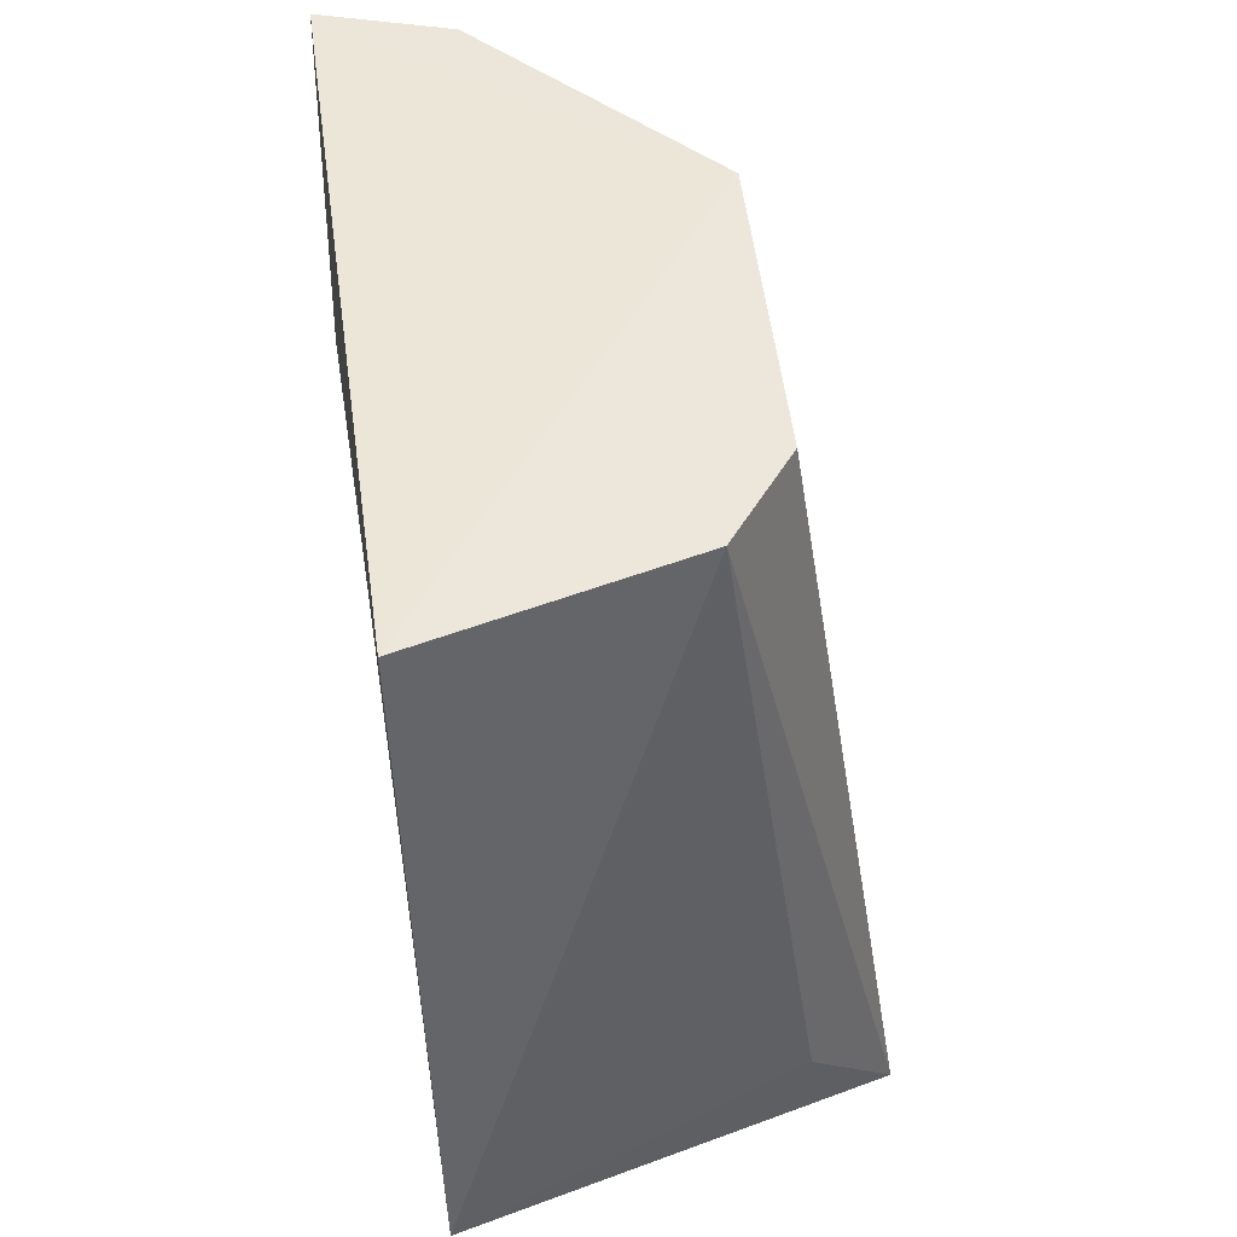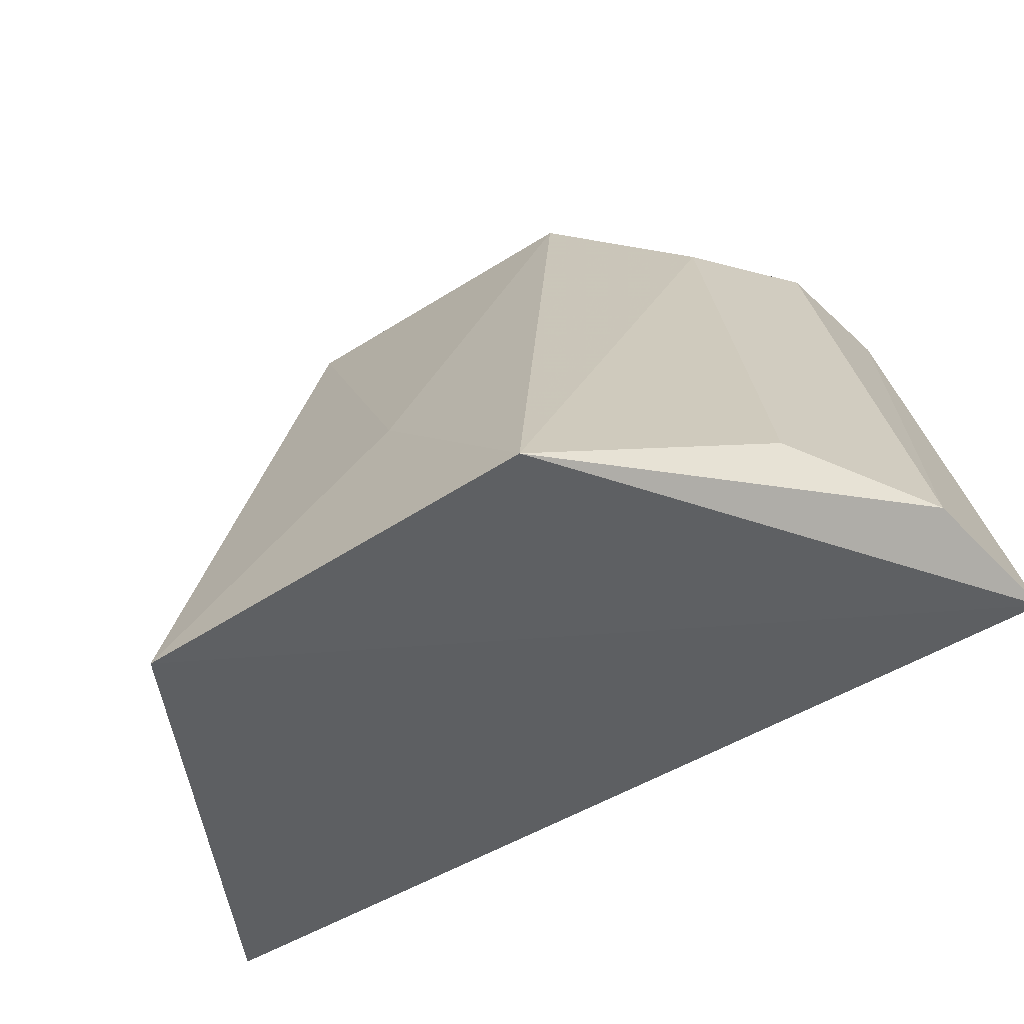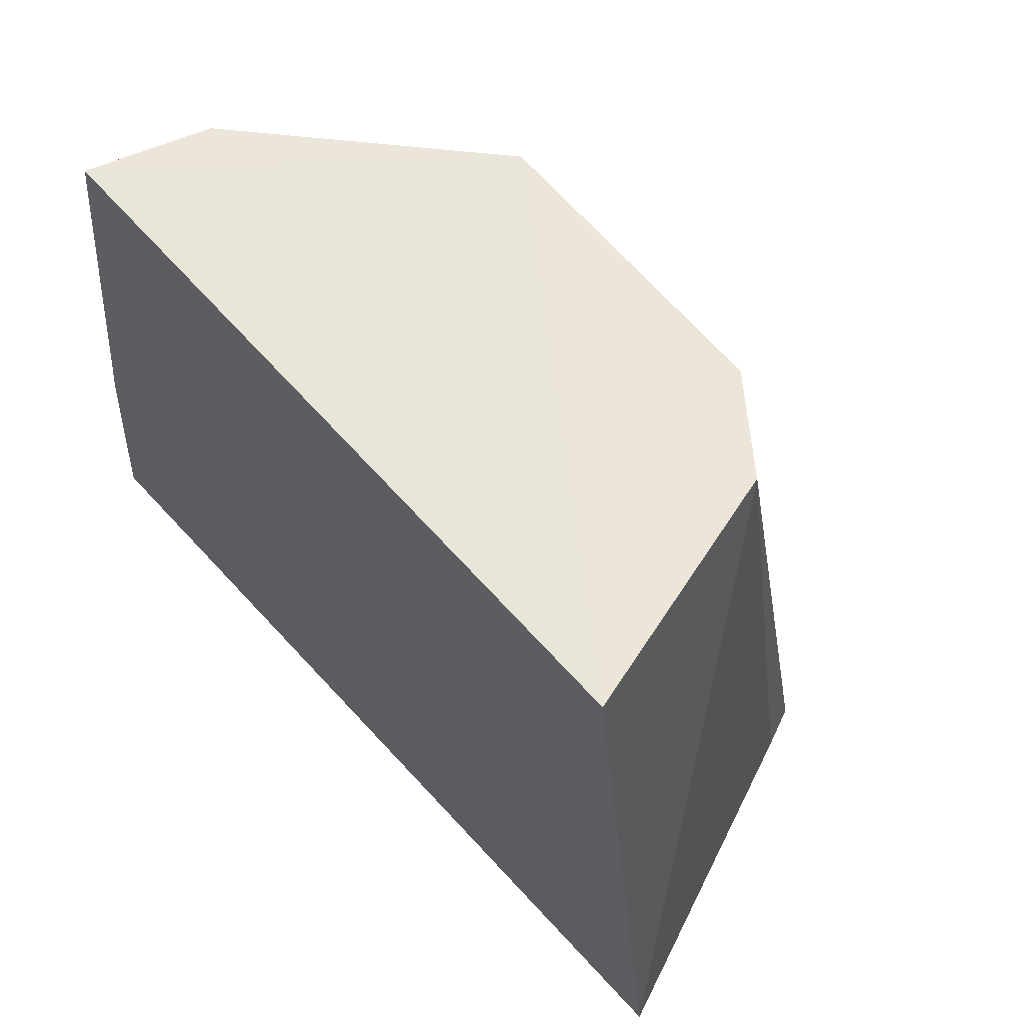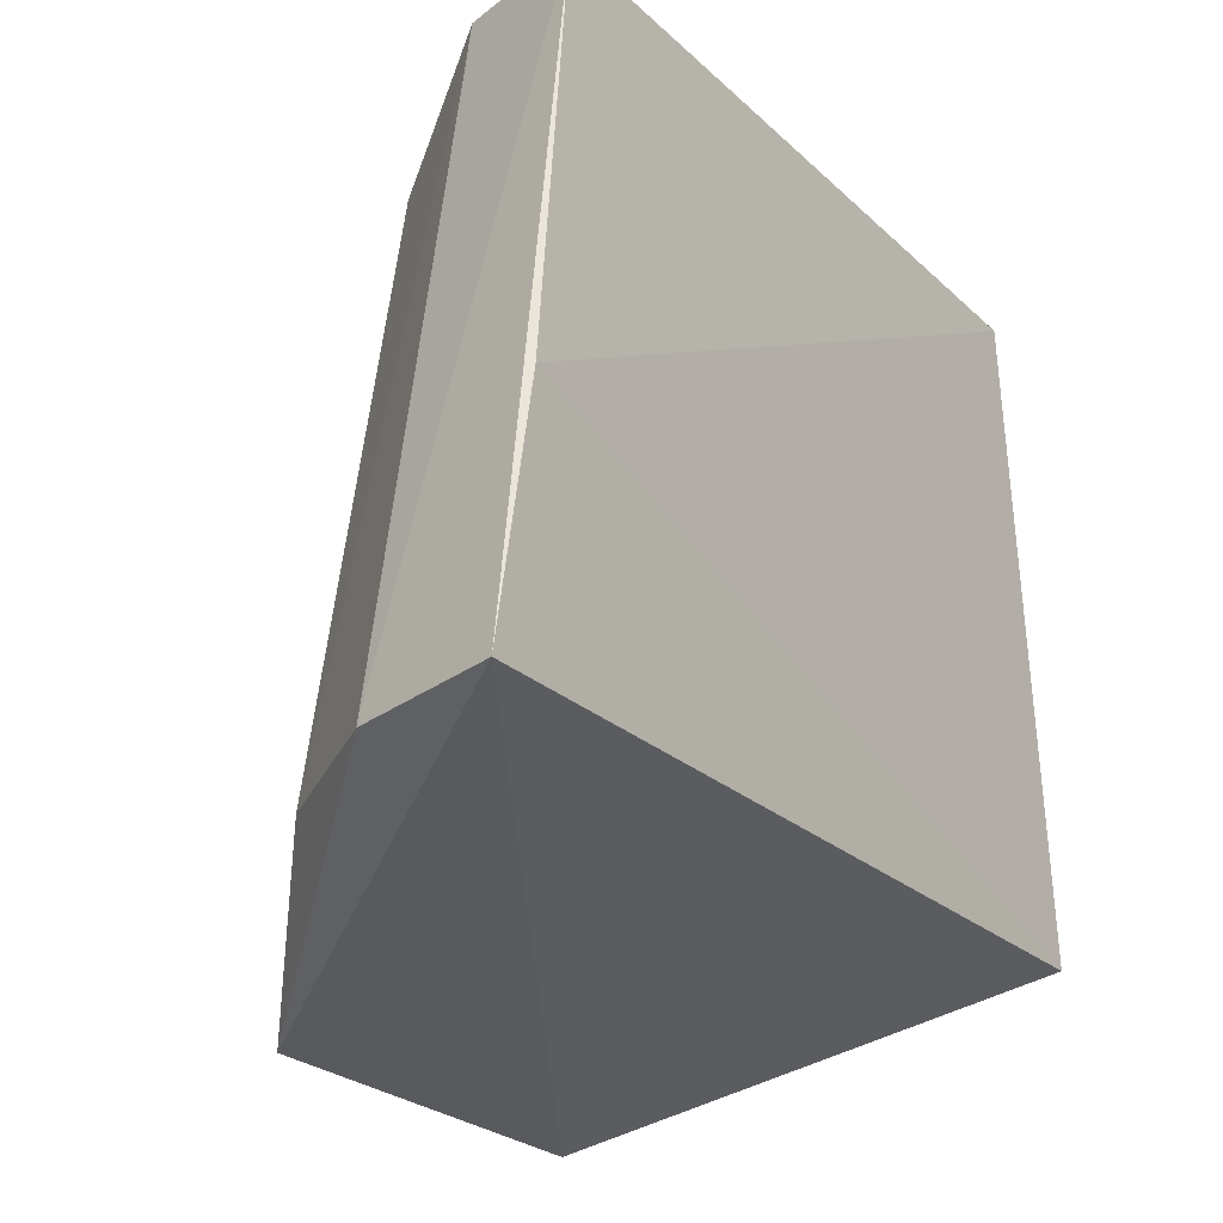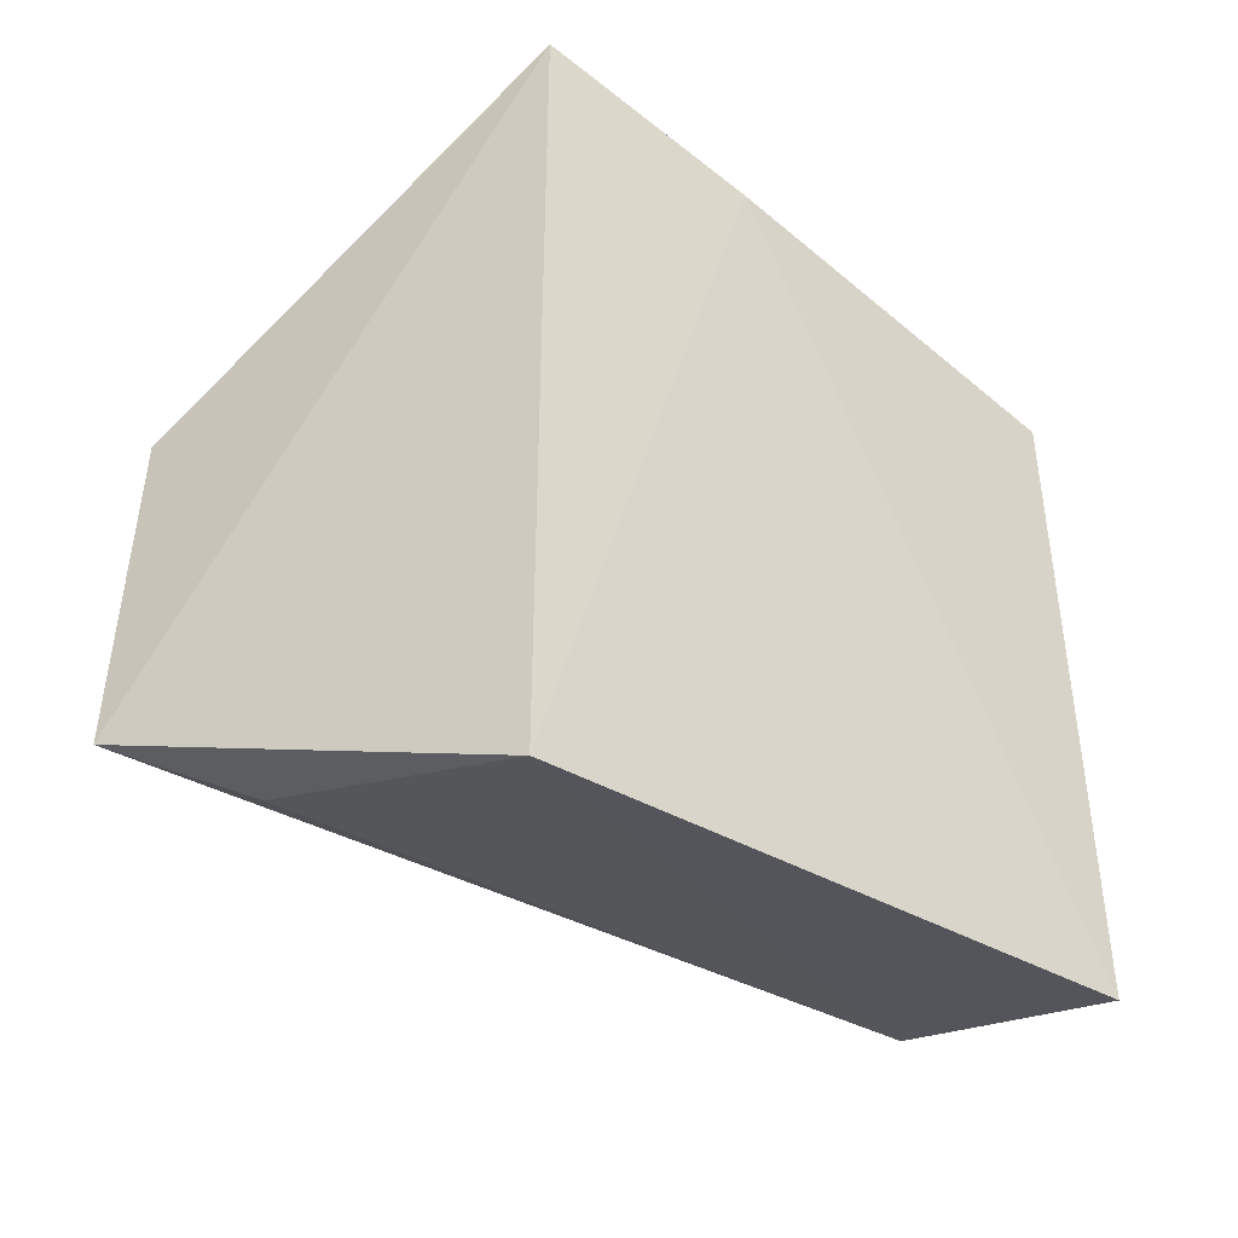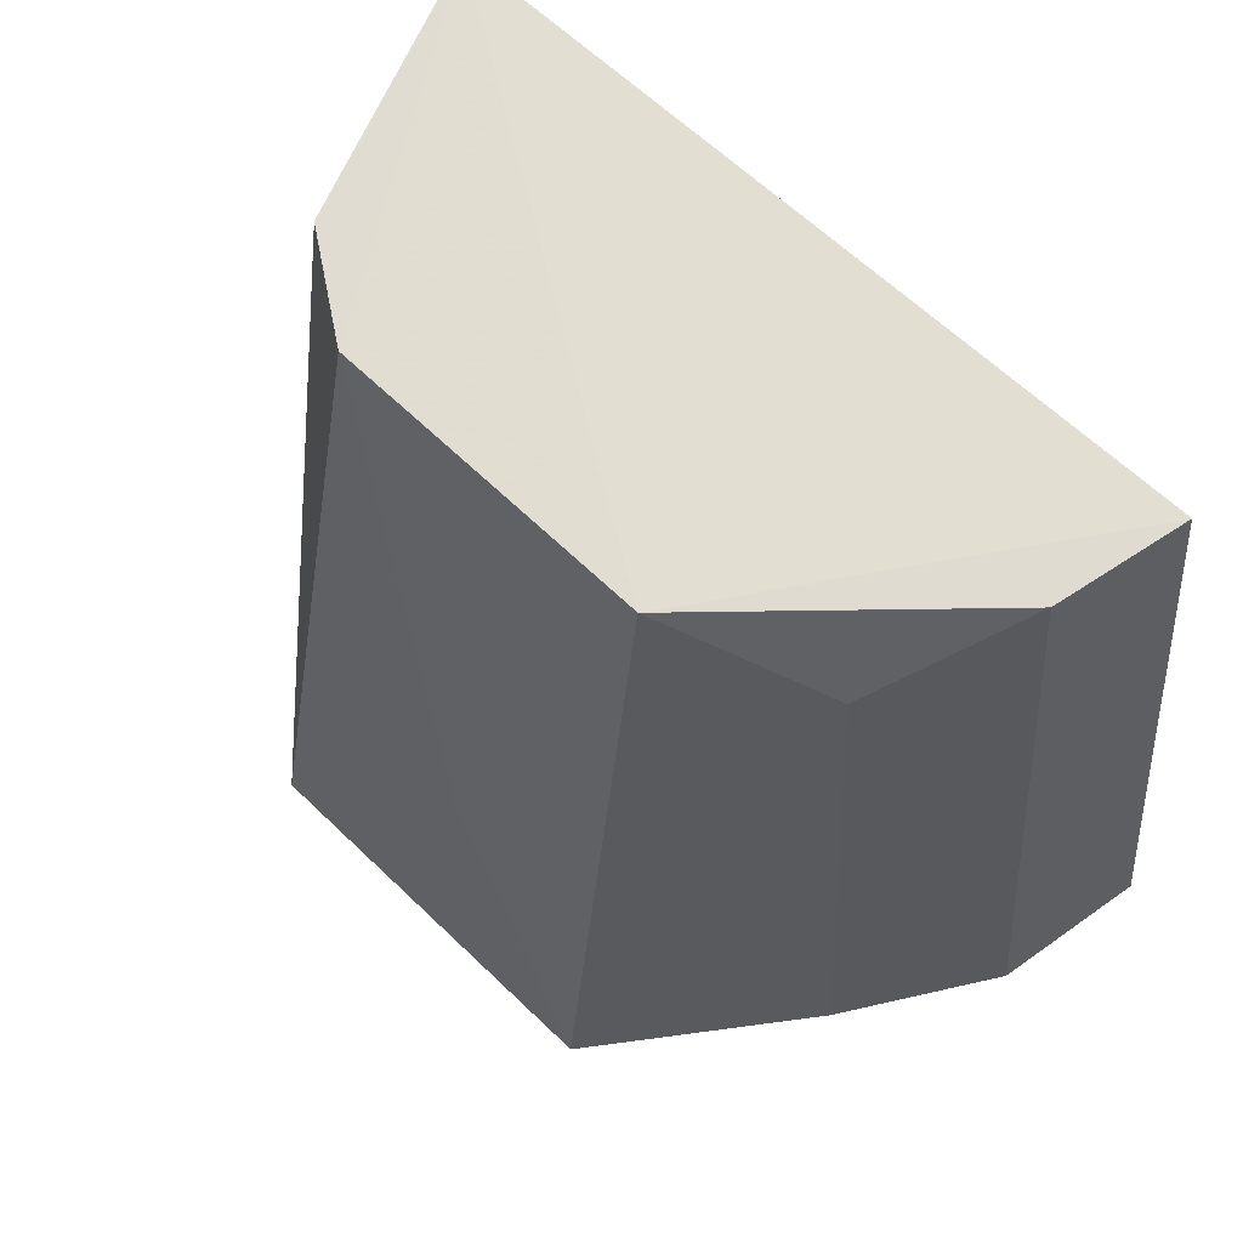
<metadata>
{"format":"obj","ext":"obj","renderer":"f3d","projection":"perspective","resolution":1024,"background":"white","views":[{"elev":48.4,"azim":-6.4,"up":"+Z"},{"elev":-61.3,"azim":122.3,"up":"+Z"},{"elev":59.9,"azim":-39.0,"up":"+Z"},{"elev":-26.1,"azim":-144.1,"up":"+Z"},{"elev":-44.8,"azim":-130.1,"up":"+Y"},{"elev":66.1,"azim":133.8,"up":"+Z"}]}
</metadata>
<code>
v 0.01087 -0.06166 0.2659
v 0.08982 -0.0372 0.1193
v 0.06845 0.02835 0.2632
v 0.007766 0.07243 0.2642
v 0.007741 0.08746 0.1424
v 0.06836 -0.02852 0.263
v 0.0136 -0.07542 0.1475
v 0.006452 0.08098 0.1877
v 0.09011 0.03386 0.1198
v 0.05651 -0.04567 0.2635
v 0.08348 0.002233 0.1724
v 0.05956 0.06552 0.1407
v 0.07362 -0.04719 0.1416
v 0.03413 0.08239 0.1413
v 0.03032 0.06711 0.2633
v 0.05357 0.05357 0.2478
f 1 3 4
f 6 3 1
f 7 5 2
f 8 1 4
f 8 4 5
f 8 7 1
f 8 5 7
f 9 2 5
f 10 6 1
f 10 2 6
f 10 1 7
f 11 6 2
f 11 2 9
f 11 9 3
f 11 3 6
f 13 10 7
f 13 7 2
f 13 2 10
f 14 12 9
f 14 9 5
f 14 5 4
f 15 4 3
f 15 14 4
f 15 12 14
f 16 3 9
f 16 9 12
f 16 15 3
f 16 12 15

</code>
